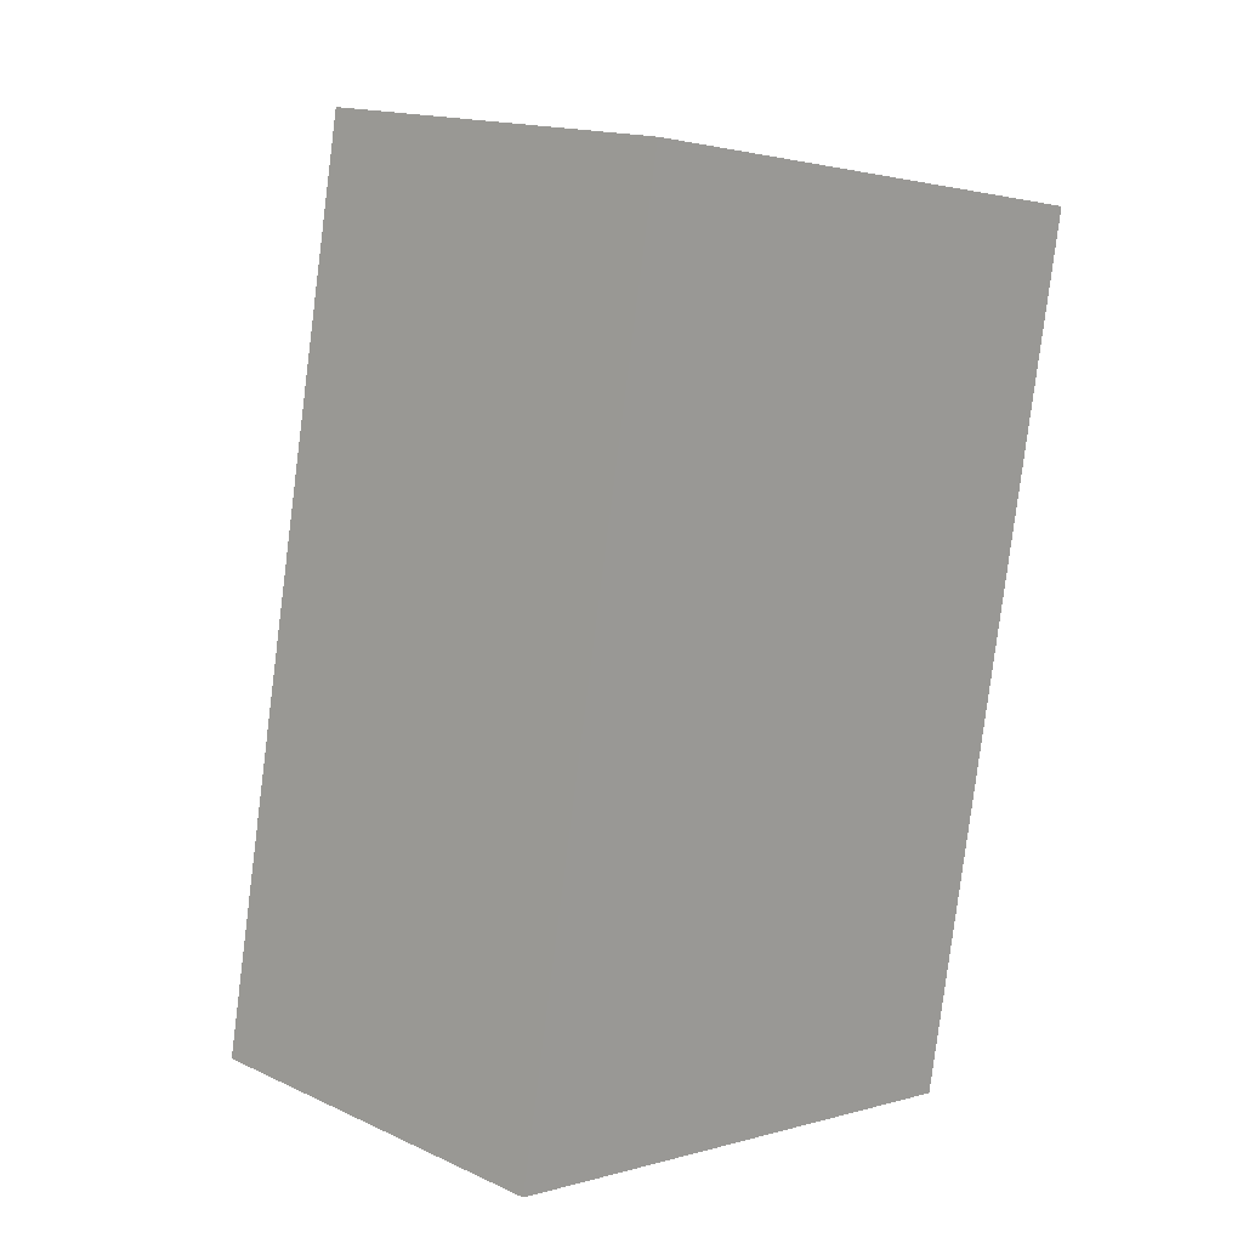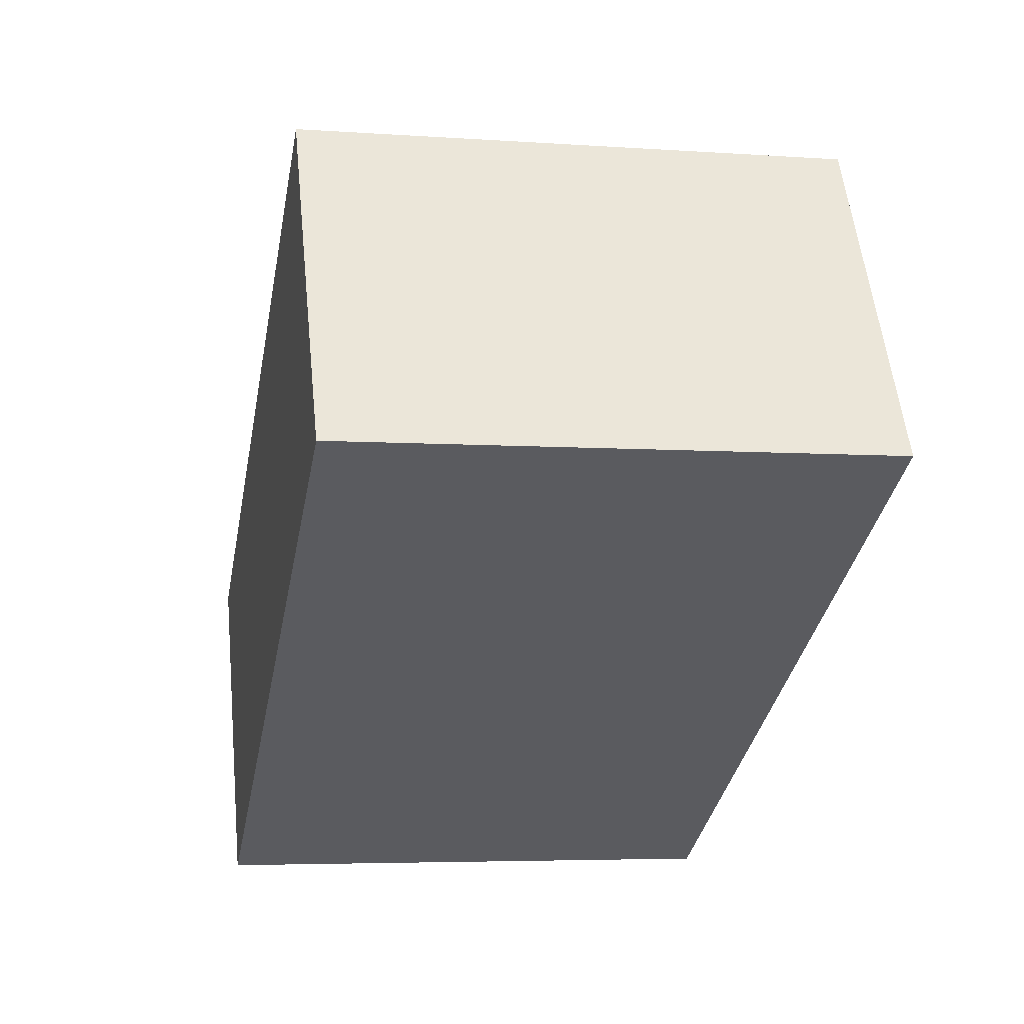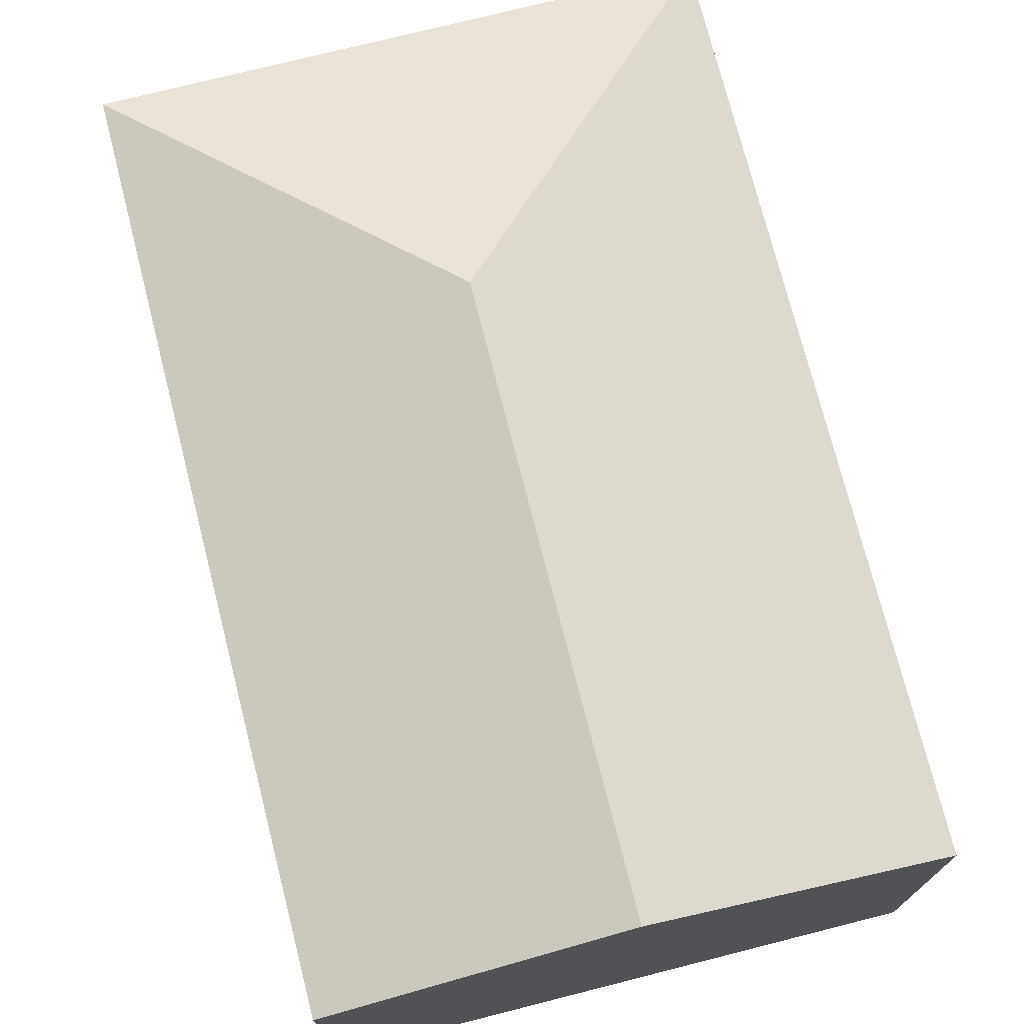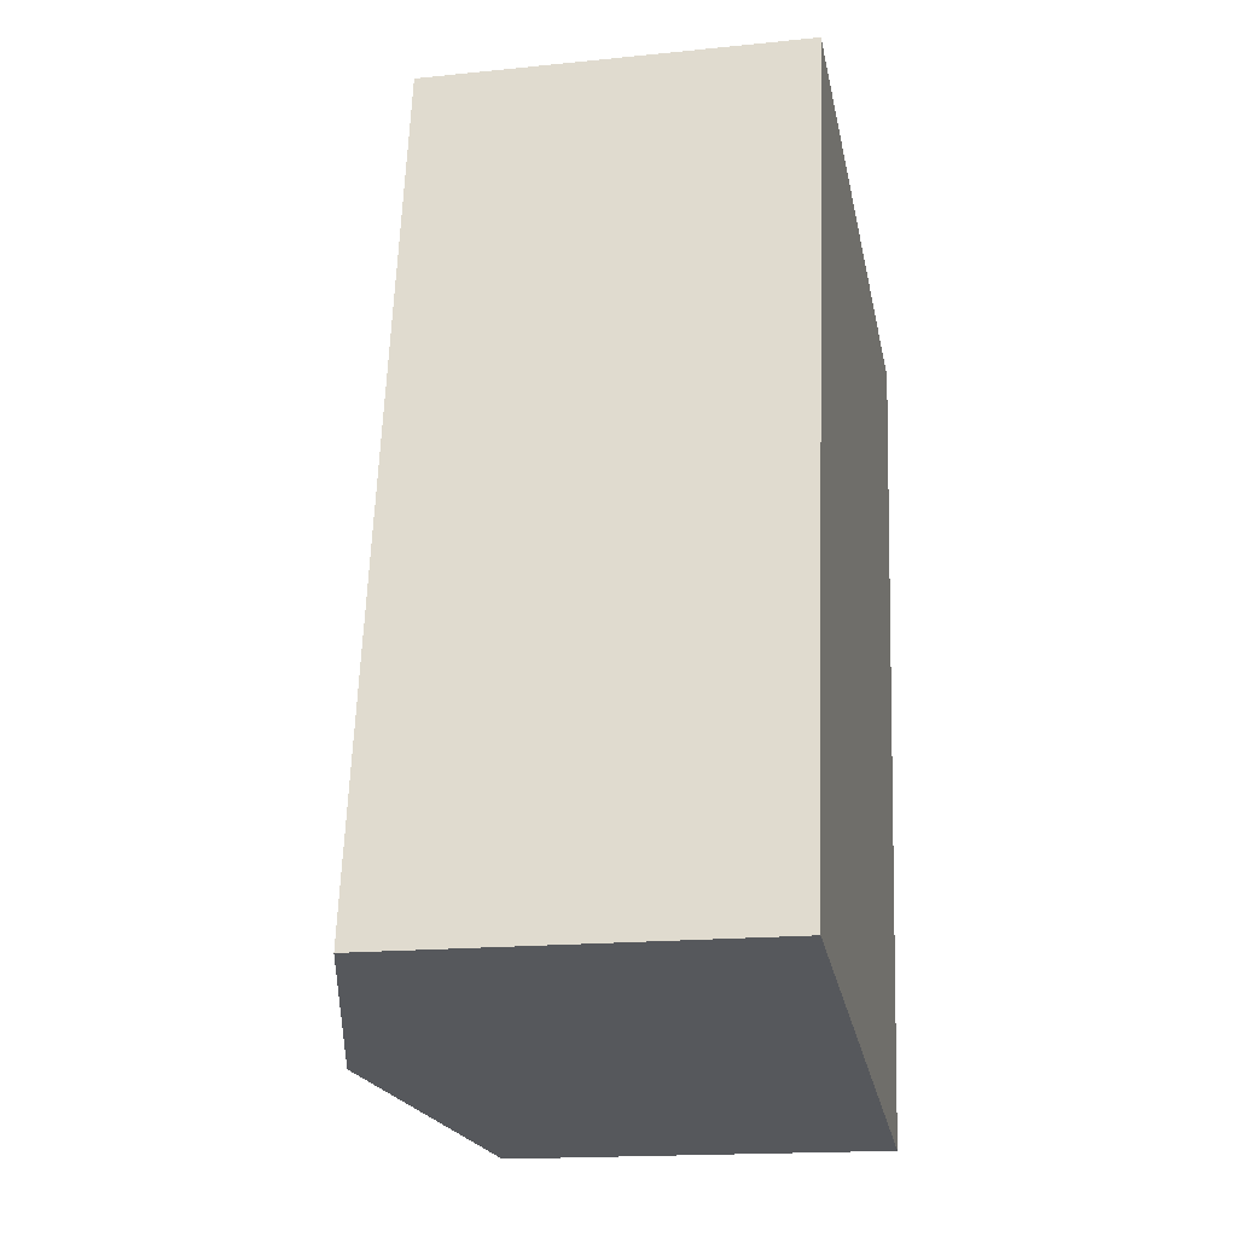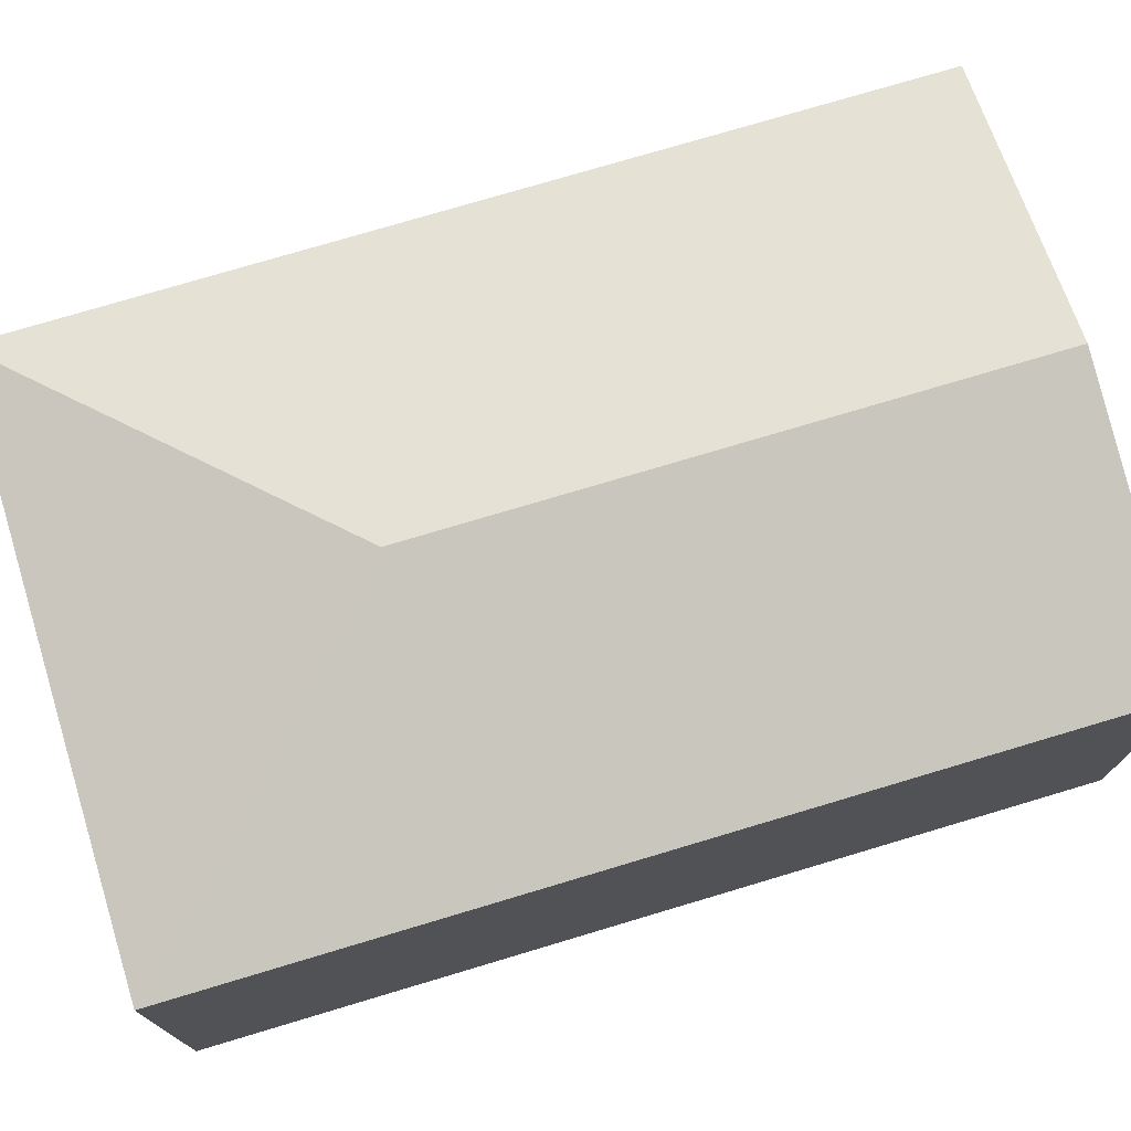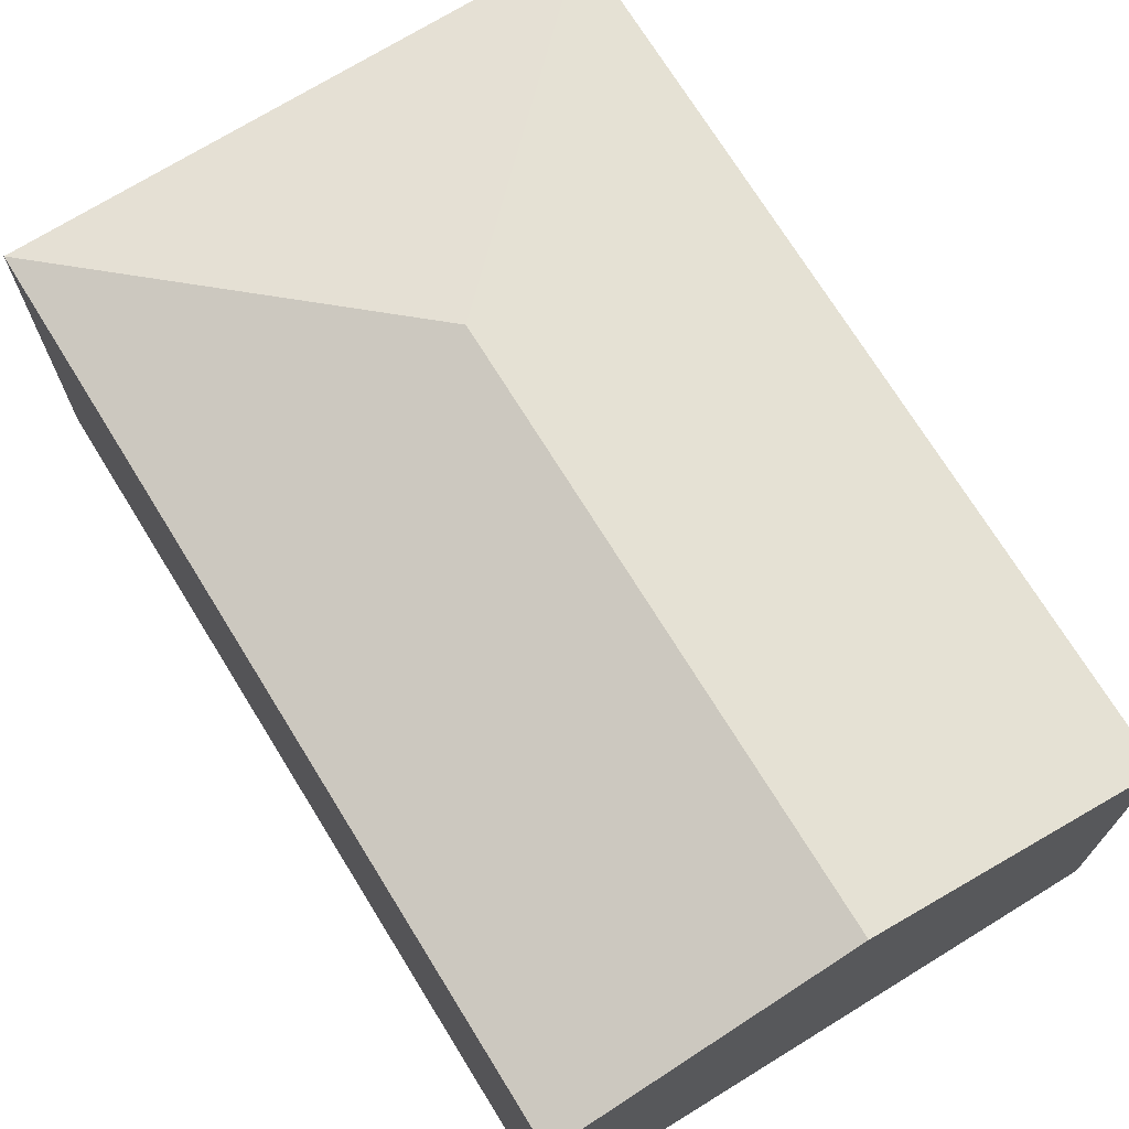
<metadata>
{"format":"obj","ext":"obj","renderer":"f3d","projection":"perspective","resolution":1024,"background":"white","views":[{"elev":16.0,"azim":-46.5,"up":"+Z"},{"elev":55.9,"azim":-5.9,"up":"+Z"},{"elev":74.0,"azim":176.3,"up":"+Y"},{"elev":-17.4,"azim":-78.6,"up":"+Z"},{"elev":75.7,"azim":83.9,"up":"+Y"},{"elev":72.0,"azim":158.9,"up":"+Y"}]}
</metadata>
<code>
v  4.32 2.97 -0.804
v  2.991 3.535 4.054
v  5.553 2.97 5.812
v  2.16 3.535 -0.402
v  1.233 2.97 6.617
v  0 2.97 1.819e-16
v  4.32 4.923e-17 -0.804
v  2.16 2.462e-17 -0.402
v  0 0 0
v  1.233 -4.052e-16 6.617
v  5.553 -3.559e-16 5.812
g defaultobject
f 1 2 3
f 2 1 4
f 2 5 3
f 5 4 6
f 4 5 2
f 7 4 1
f 4 7 6
f 6 7 8
f 6 8 9
f 9 5 6
f 5 9 10
f 10 3 5
f 3 10 11
f 11 1 3
f 1 11 7
f 8 10 9
f 10 8 7
f 10 7 11

</code>
